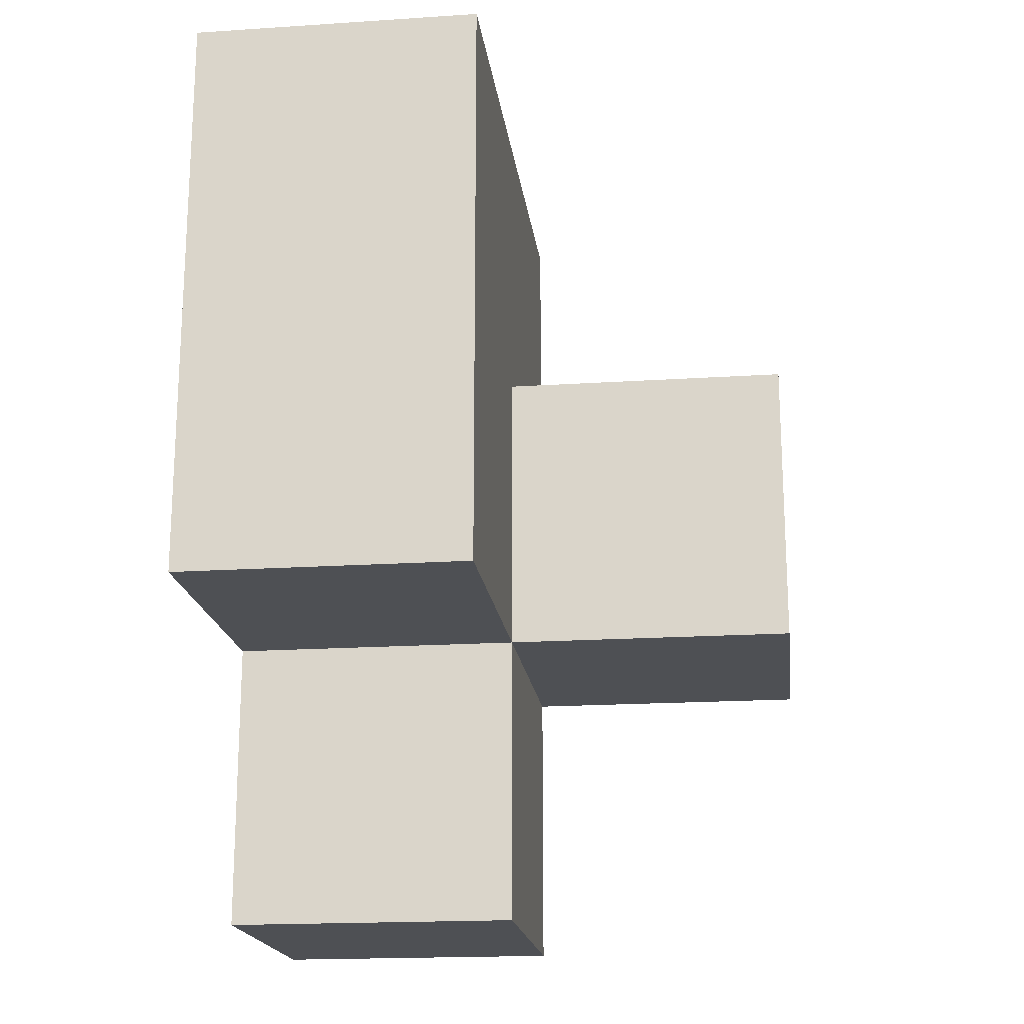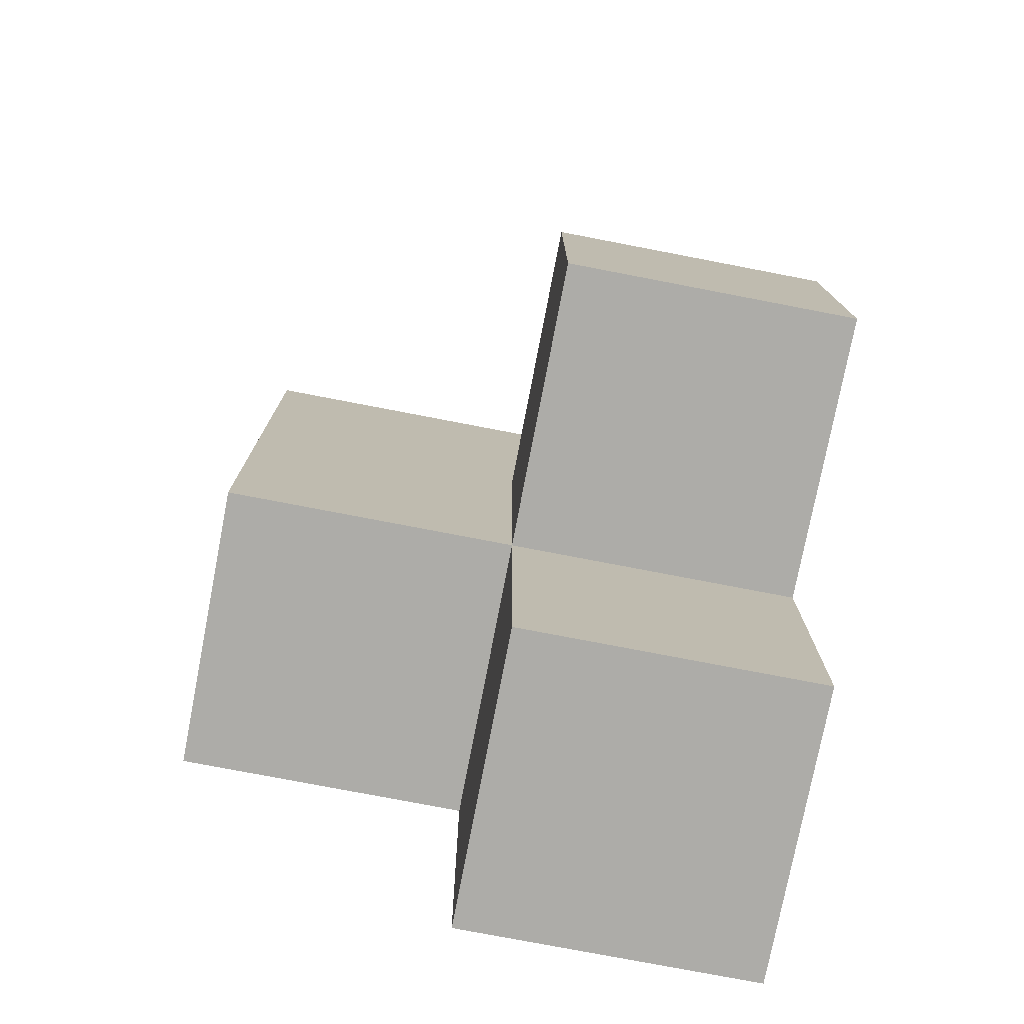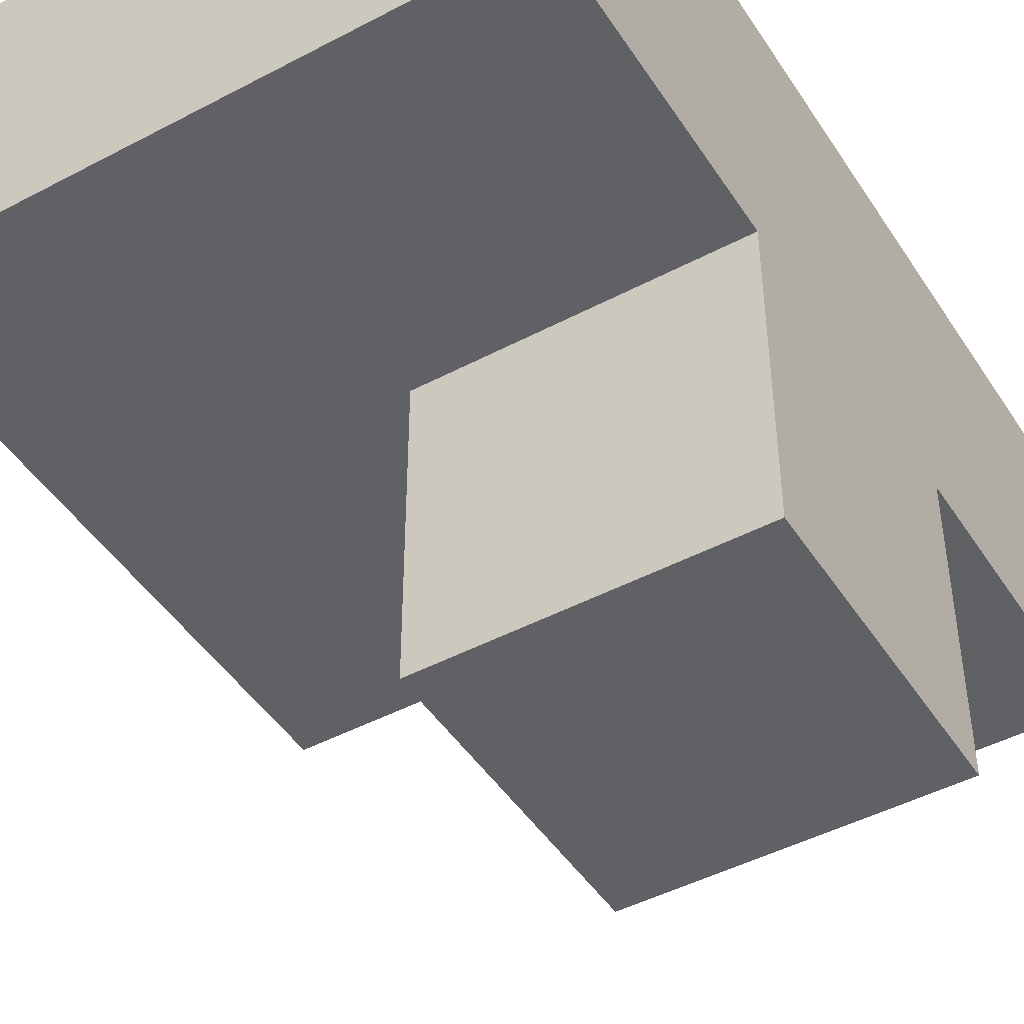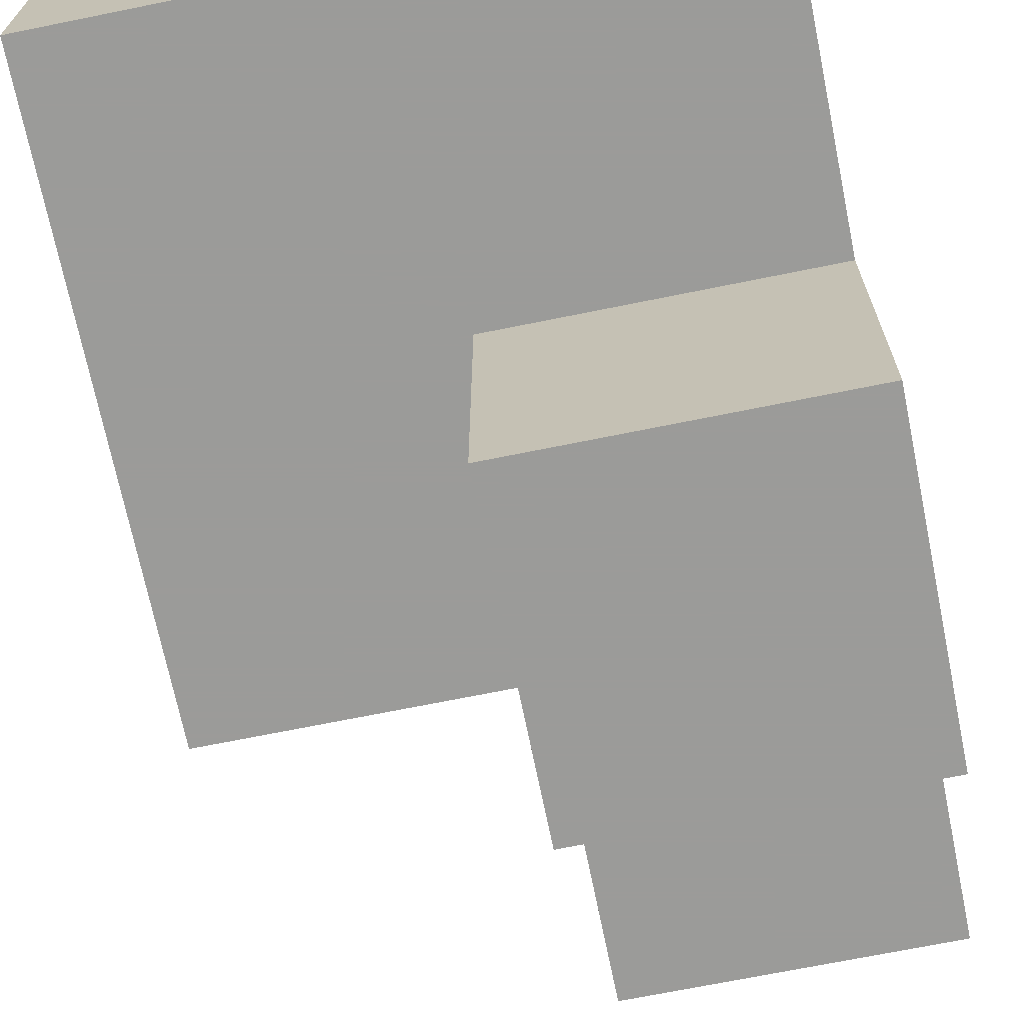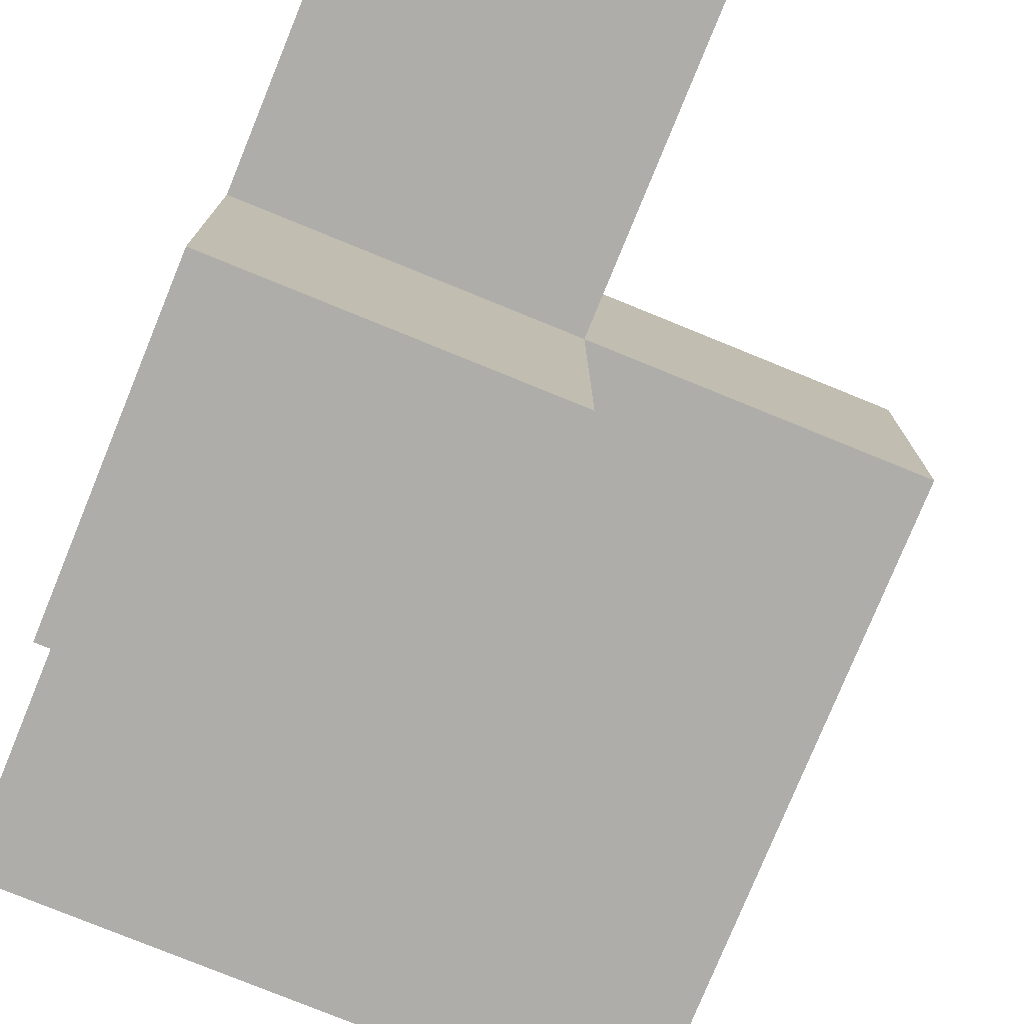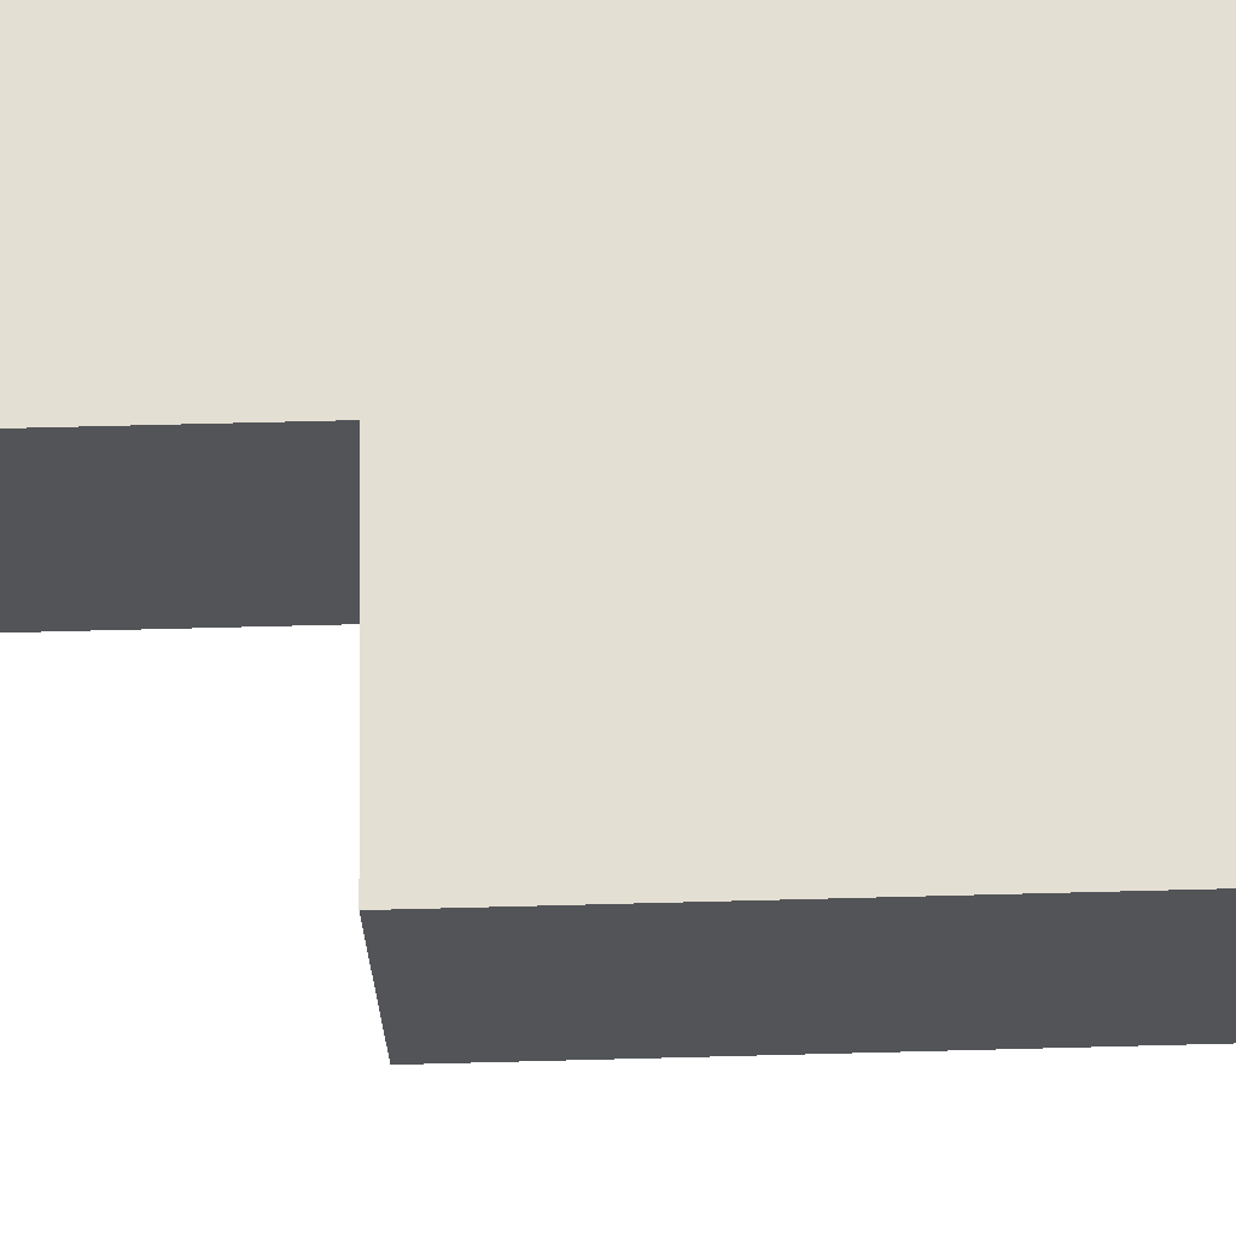
<metadata>
{"format":"obj","ext":"obj","renderer":"f3d","projection":"perspective","resolution":1024,"background":"white","views":[{"elev":-18.7,"azim":97.1,"up":"+Y"},{"elev":-76.6,"azim":169.1,"up":"+Y"},{"elev":-46.1,"azim":-148.8,"up":"+Z"},{"elev":-69.6,"azim":-168.5,"up":"+Z"},{"elev":-77.3,"azim":-22.2,"up":"+Z"},{"elev":66.7,"azim":88.5,"up":"+Z"}]}
</metadata>
<code>
v 2.008 0.01615 2.003
v 2.008 1.996 2.003
v 2.008 1.006 2.993
v 2.998 1.996 1.013
v 2.998 1.006 2.003
v 2.998 2.986 2.003
v 3.988 1.006 2.003
v 3.988 2.986 2.003
v 2.008 2.986 2.993
v 2.998 0.01615 2.993
v 2.008 1.006 2.003
v 2.008 1.996 1.013
v 3.988 1.996 2.993
v 2.998 1.006 1.013
v 2.998 1.996 2.993
v 2.008 2.986 2.003
v 2.998 0.01615 2.003
v 2.008 0.01615 2.993
v 3.988 1.996 2.003
v 2.008 1.996 2.993
v 2.008 1.006 1.013
v 2.998 1.006 2.993
v 2.998 1.996 2.003
v 2.998 2.986 2.993
v 3.988 1.006 2.993
v 3.988 2.986 2.993
f 3 22 20
f 15 20 22
f 2 11 20
f 3 20 11
f 17 1 5
f 11 5 1
f 18 10 3
f 22 3 10
f 1 17 18
f 10 18 17
f 11 1 3
f 18 3 1
f 17 5 10
f 22 10 5
f 7 5 19
f 23 19 5
f 22 25 15
f 13 15 25
f 5 7 22
f 25 22 7
f 7 19 25
f 13 25 19
f 14 21 4
f 12 4 21
f 21 14 11
f 5 11 14
f 4 12 23
f 2 23 12
f 12 21 2
f 11 2 21
f 14 4 5
f 23 5 4
f 19 23 8
f 6 8 23
f 15 13 24
f 26 24 13
f 8 6 26
f 24 26 6
f 19 8 13
f 26 13 8
f 23 2 6
f 16 6 2
f 20 15 9
f 24 9 15
f 6 16 24
f 9 24 16
f 16 2 9
f 20 9 2

</code>
